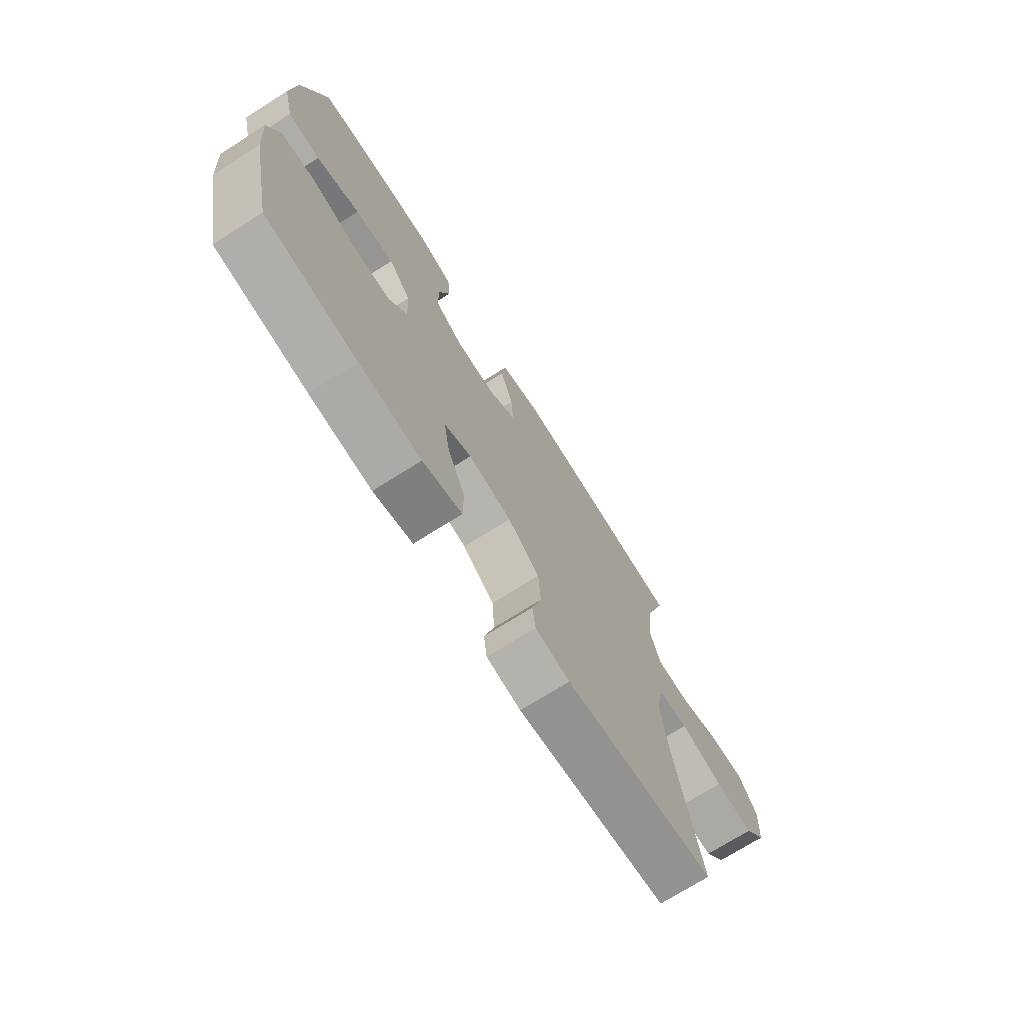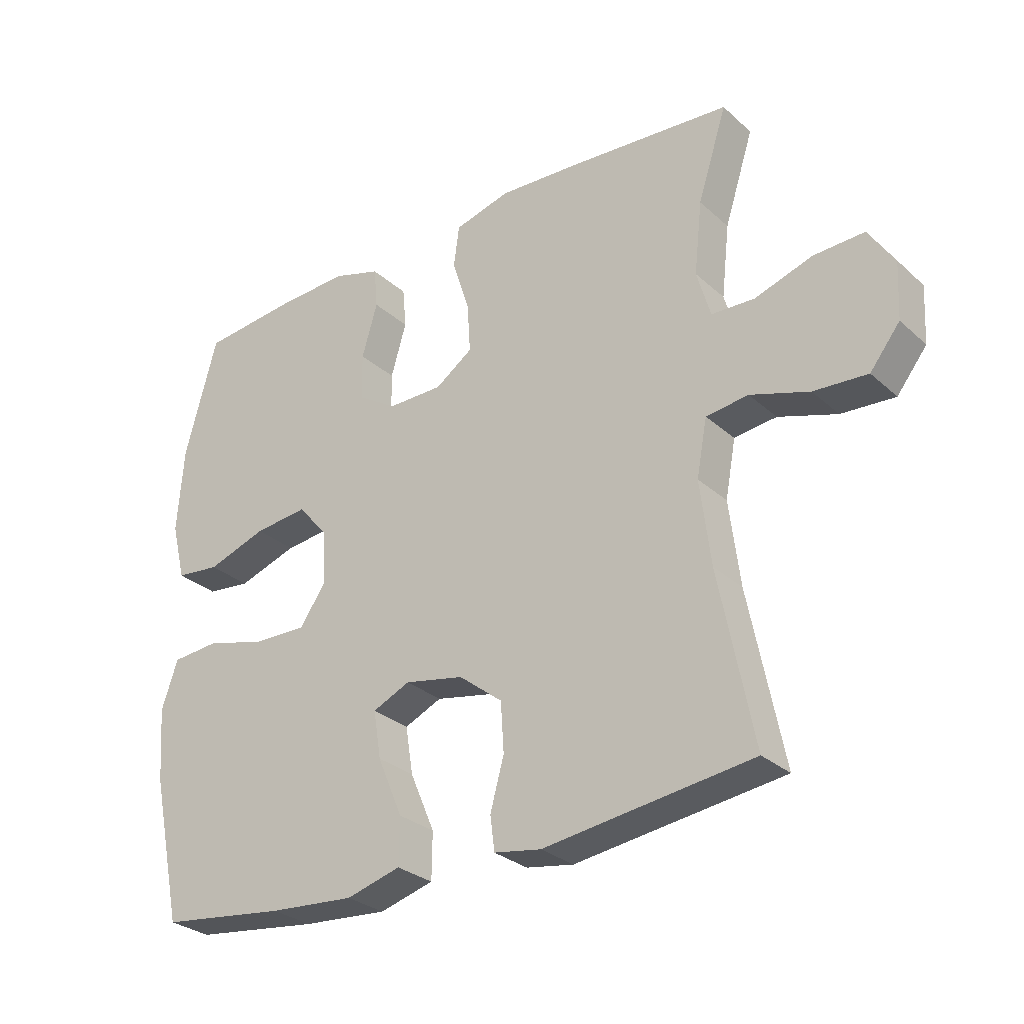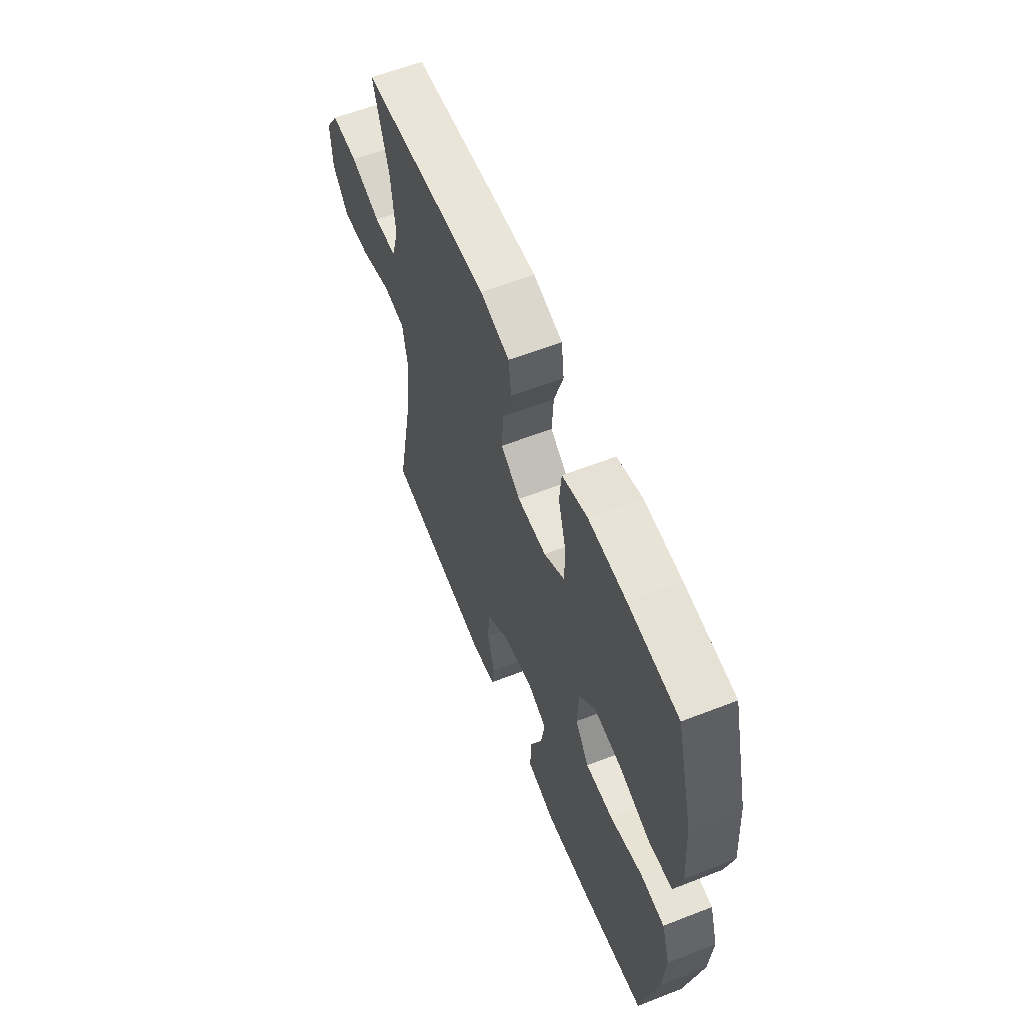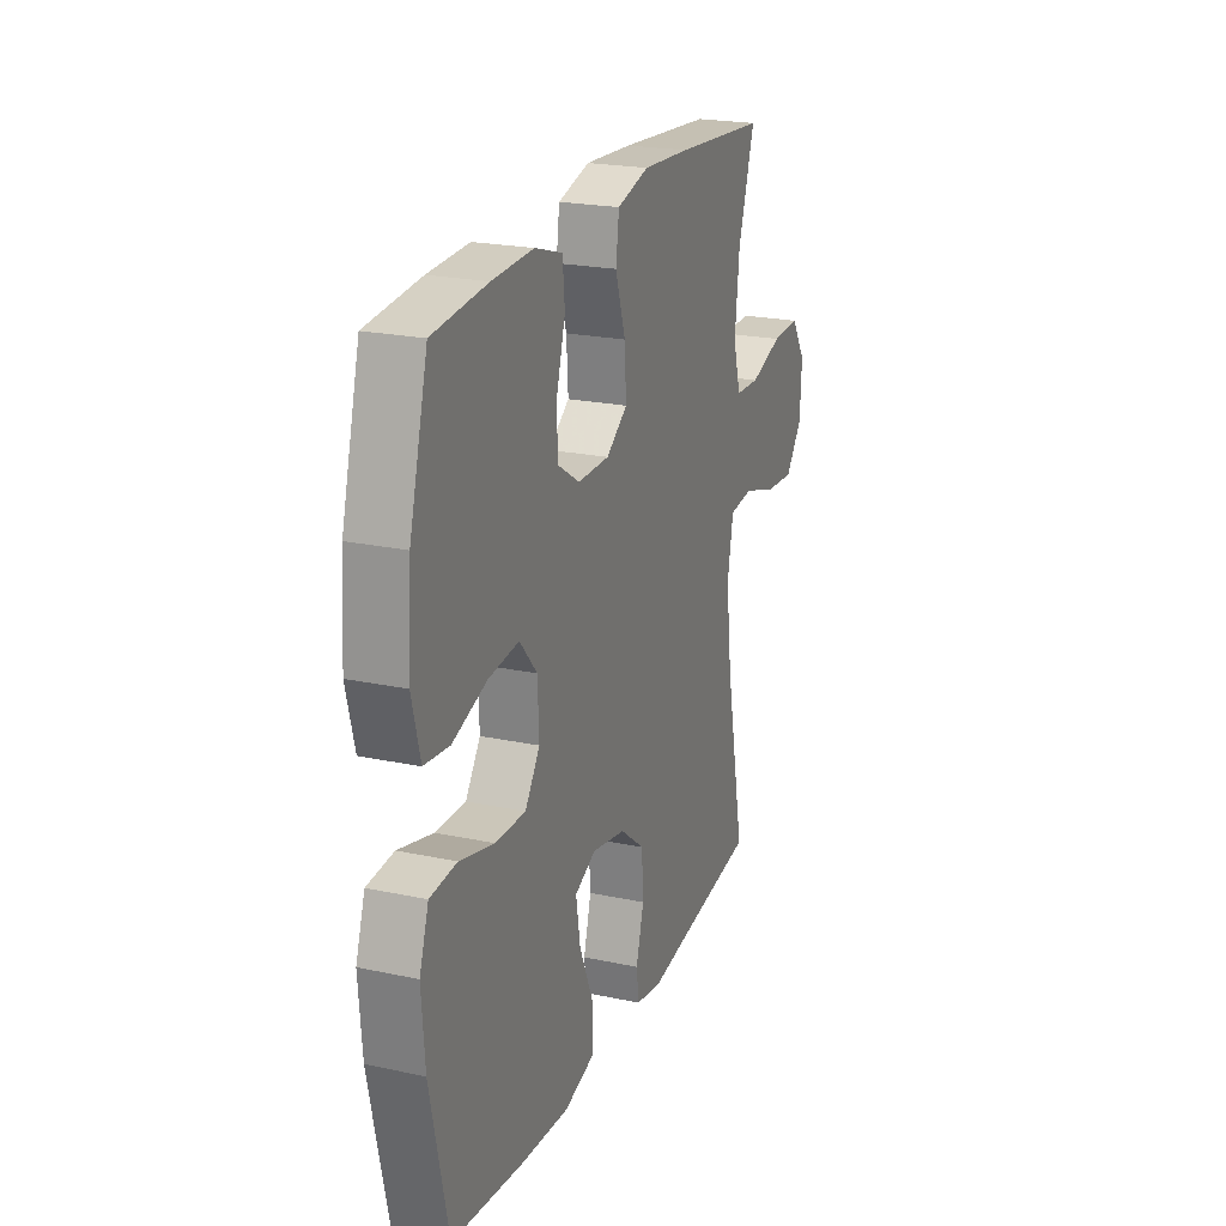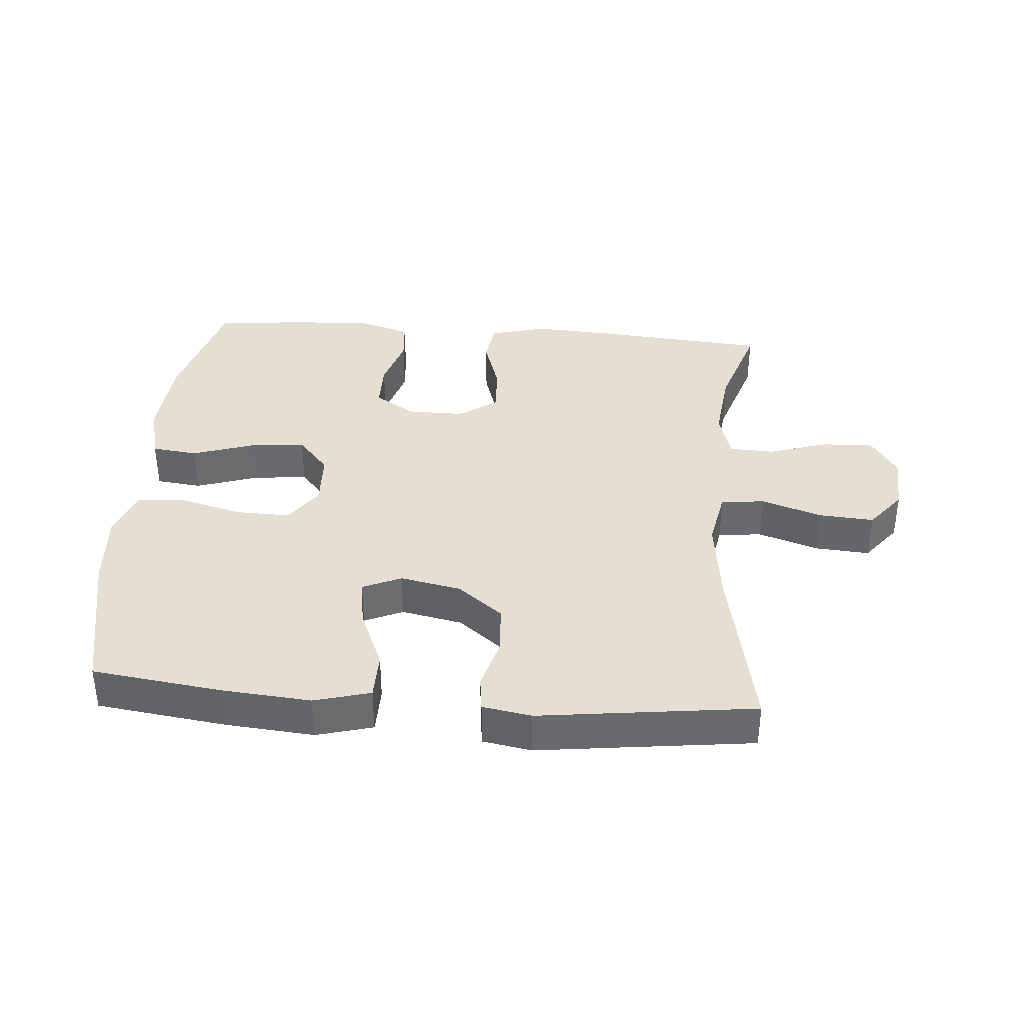
<metadata>
{"format":"obj","ext":"obj","renderer":"f3d","projection":"perspective","resolution":1024,"background":"white","views":[{"elev":-72.3,"azim":122.3,"up":"+Z"},{"elev":-29.2,"azim":-142.4,"up":"+Z"},{"elev":59.9,"azim":68.2,"up":"+Z"},{"elev":22.2,"azim":110.3,"up":"+Z"},{"elev":37.1,"azim":-175.3,"up":"+Y"}]}
</metadata>
<code>
v 0.5 0.07 0.5
v 0.552 0.07 0.308
v 0.562 0.07 0.17
v 0.539 0.07 0.078
v 0.468 0.07 0.07
v 0.372 0.07 0.102
v 0.286 0.07 0.111
v 0.237 0.07 0.054
v 0.233 0.07 -0.033
v 0.275 0.07 -0.093
v 0.36 0.07 -0.091
v 0.458 0.07 -0.065
v 0.533 0.07 -0.071
v 0.559 0.07 -0.148
v 0.55 0.07 -0.266
v 0.5 0.07 -0.5
v 0.298 0.07 -0.526
v 0.161 0.07 -0.537
v 0.074 0.07 -0.513
v 0.073 0.07 -0.439
v 0.113 0.07 -0.345
v 0.125 0.07 -0.269
v 0.065 0.07 -0.242
v -0.03 0.07 -0.261
v -0.1 0.07 -0.316
v -0.105 0.07 -0.395
v -0.083 0.07 -0.475
v -0.09 0.07 -0.53
v -0.166 0.07 -0.543
v -0.281 0.07 -0.528
v -0.5 0.07 -0.5
v -0.445 0.07 -0.224
v -0.428 0.07 -0.088
v -0.445 0.07 0.003
v -0.513 0.07 0.011
v -0.607 0.07 -0.02
v -0.693 0.07 -0.026
v -0.741 0.07 0.035
v -0.746 0.07 0.126
v -0.705 0.07 0.19
v -0.624 0.07 0.187
v -0.531 0.07 0.157
v -0.462 0.07 0.16
v -0.44 0.07 0.236
v -0.453 0.07 0.353
v -0.5 0.07 0.5
v -0.239 0.07 0.521
v -0.106 0.07 0.529
v -0.016 0.07 0.505
v -0.007 0.07 0.438
v -0.035 0.07 0.35
v -0.04 0.07 0.271
v 0.02 0.07 0.229
v 0.109 0.07 0.229
v 0.172 0.07 0.269
v 0.173 0.07 0.344
v 0.148 0.07 0.43
v 0.154 0.07 0.496
v 0.231 0.07 0.52
v 0.347 0.07 0.515
v 0.5 0 0.5
v 0.552 0 0.308
v 0.562 0 0.17
v 0.539 0 0.078
v 0.468 0 0.07
v 0.372 0 0.102
v 0.286 0 0.111
v 0.237 0 0.054
v 0.233 0 -0.033
v 0.275 0 -0.093
v 0.36 0 -0.091
v 0.458 0 -0.065
v 0.533 0 -0.071
v 0.559 0 -0.148
v 0.55 0 -0.266
v 0.5 0 -0.5
v 0.298 0 -0.526
v 0.161 0 -0.537
v 0.074 0 -0.513
v 0.073 0 -0.439
v 0.113 0 -0.345
v 0.125 0 -0.269
v 0.065 0 -0.242
v -0.03 0 -0.261
v -0.1 0 -0.316
v -0.105 0 -0.395
v -0.083 0 -0.475
v -0.09 0 -0.53
v -0.166 0 -0.543
v -0.281 0 -0.528
v -0.5 0 -0.5
v -0.445 0 -0.224
v -0.428 0 -0.088
v -0.445 0 0.003
v -0.513 0 0.011
v -0.607 0 -0.02
v -0.693 0 -0.026
v -0.741 0 0.035
v -0.746 0 0.126
v -0.705 0 0.19
v -0.624 0 0.187
v -0.531 0 0.157
v -0.462 0 0.16
v -0.44 0 0.236
v -0.453 0 0.353
v -0.5 0 0.5
v -0.239 0 0.521
v -0.106 0 0.529
v -0.016 0 0.505
v -0.007 0 0.438
v -0.035 0 0.35
v -0.04 0 0.271
v 0.02 0 0.229
v 0.109 0 0.229
v 0.172 0 0.269
v 0.173 0 0.344
v 0.148 0 0.43
v 0.154 0 0.496
v 0.231 0 0.52
v 0.347 0 0.515
f 4 5 6
f 3 4 6
f 2 3 6
f 1 2 6
f 60 1 6
f 59 60 6
f 58 59 6
f 57 58 6
f 56 57 6
f 55 56 6 7
f 54 55 7 8
f 53 54 8 9
f 52 53 9 10
f 49 50 51
f 48 49 51
f 47 48 51
f 46 47 51
f 45 46 51
f 44 45 51 52
f 43 44 52 10
f 40 41 42
f 39 40 42
f 38 39 42
f 37 38 42
f 36 37 42
f 35 36 42
f 34 35 42 43
f 33 34 43 10
f 30 31 32
f 30 32 33
f 29 30 33
f 28 29 33
f 27 28 33
f 26 27 33
f 25 26 33
f 24 25 33
f 23 24 33 10
f 19 20 21
f 18 19 21
f 17 18 21
f 16 17 21
f 15 16 21
f 14 15 21
f 13 14 21
f 12 13 21
f 11 12 21
f 11 21 22
f 10 11 22 23
f 66 65 64
f 66 64 63
f 66 63 62
f 66 62 61
f 66 61 120
f 66 120 119
f 66 119 118
f 66 118 117
f 66 117 116
f 67 66 116 115
f 68 67 115 114
f 69 68 114 113
f 70 69 113 112
f 111 110 109
f 111 109 108
f 111 108 107
f 111 107 106
f 111 106 105
f 112 111 105 104
f 70 112 104 103
f 102 101 100
f 102 100 99
f 102 99 98
f 102 98 97
f 102 97 96
f 102 96 95
f 103 102 95 94
f 70 103 94 93
f 92 91 90
f 93 92 90
f 93 90 89
f 93 89 88
f 93 88 87
f 93 87 86
f 93 86 85
f 93 85 84
f 70 93 84 83
f 81 80 79
f 81 79 78
f 81 78 77
f 81 77 76
f 81 76 75
f 81 75 74
f 81 74 73
f 81 73 72
f 81 72 71
f 82 81 71
f 83 82 71 70
f 1 61 62 2
f 2 62 63 3
f 3 63 64 4
f 4 64 65 5
f 5 65 66 6
f 6 66 67 7
f 7 67 68 8
f 8 68 69 9
f 9 69 70 10
f 10 70 71 11
f 11 71 72 12
f 12 72 73 13
f 13 73 74 14
f 14 74 75 15
f 15 75 76 16
f 16 76 77 17
f 17 77 78 18
f 18 78 79 19
f 19 79 80 20
f 20 80 81 21
f 21 81 82 22
f 22 82 83 23
f 23 83 84 24
f 24 84 85 25
f 25 85 86 26
f 26 86 87 27
f 27 87 88 28
f 28 88 89 29
f 29 89 90 30
f 30 90 91 31
f 31 91 92 32
f 32 92 93 33
f 33 93 94 34
f 34 94 95 35
f 35 95 96 36
f 36 96 97 37
f 37 97 98 38
f 38 98 99 39
f 39 99 100 40
f 40 100 101 41
f 41 101 102 42
f 42 102 103 43
f 43 103 104 44
f 44 104 105 45
f 45 105 106 46
f 46 106 107 47
f 47 107 108 48
f 48 108 109 49
f 49 109 110 50
f 50 110 111 51
f 51 111 112 52
f 52 112 113 53
f 53 113 114 54
f 54 114 115 55
f 55 115 116 56
f 56 116 117 57
f 57 117 118 58
f 58 118 119 59
f 59 119 120 60
f 60 120 61 1

</code>
